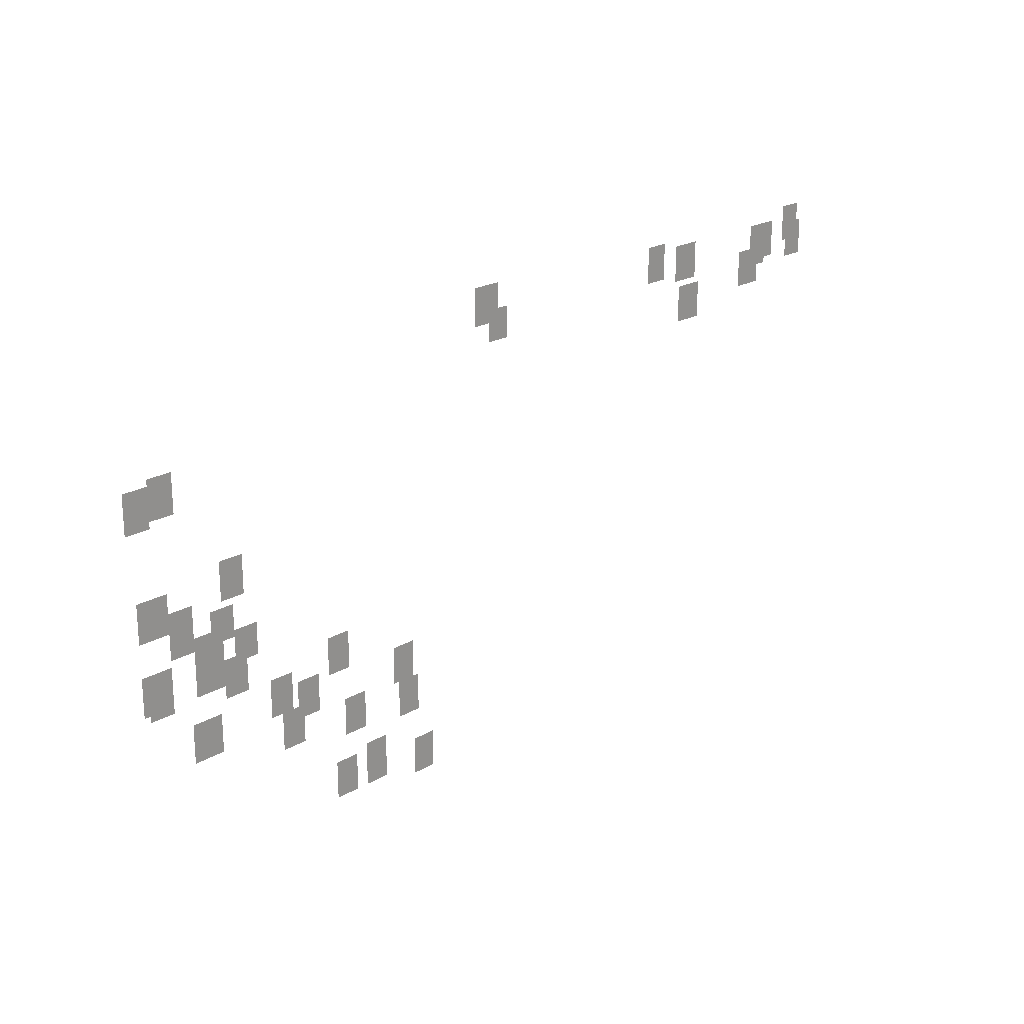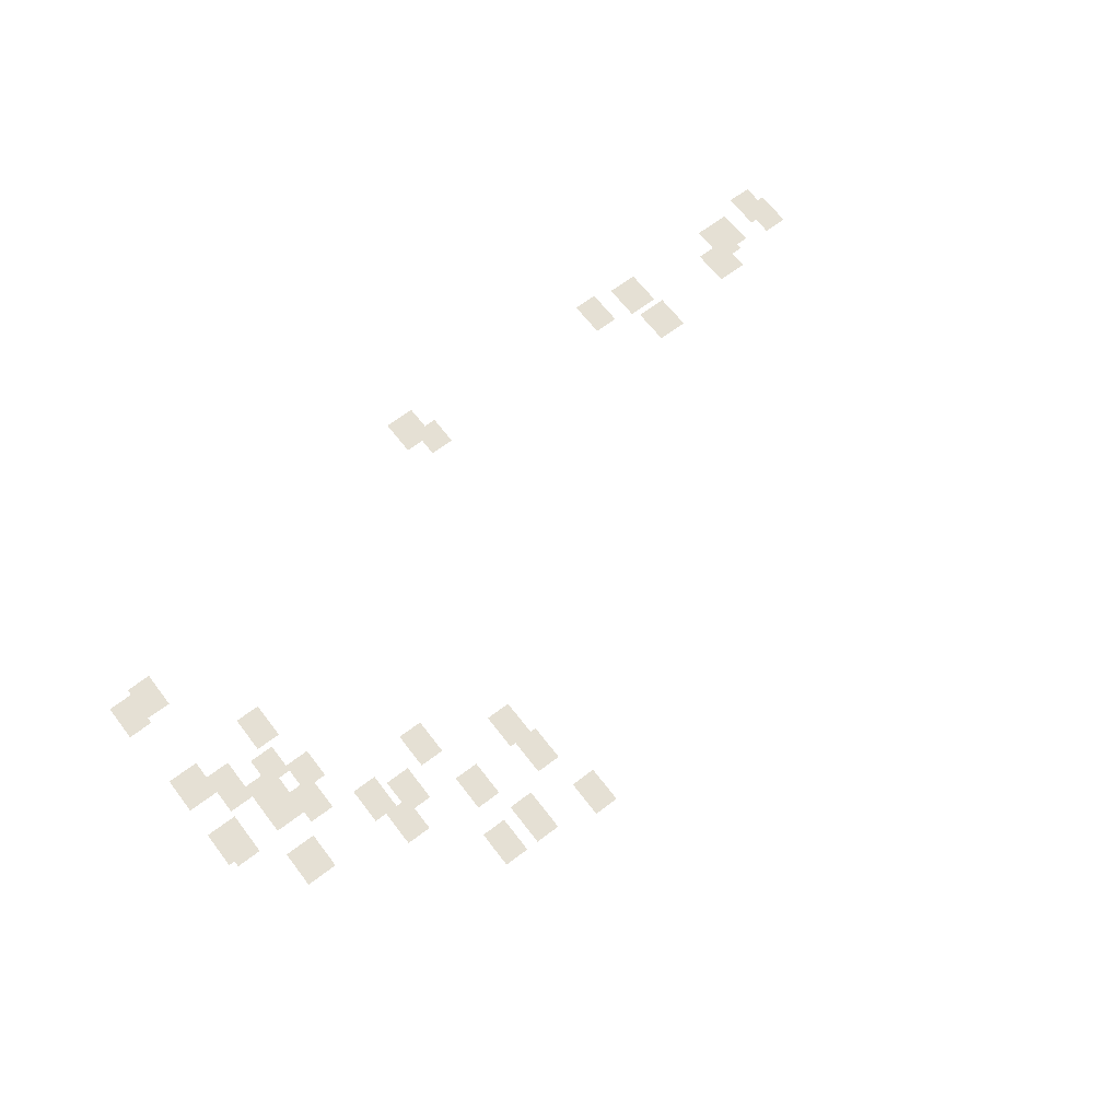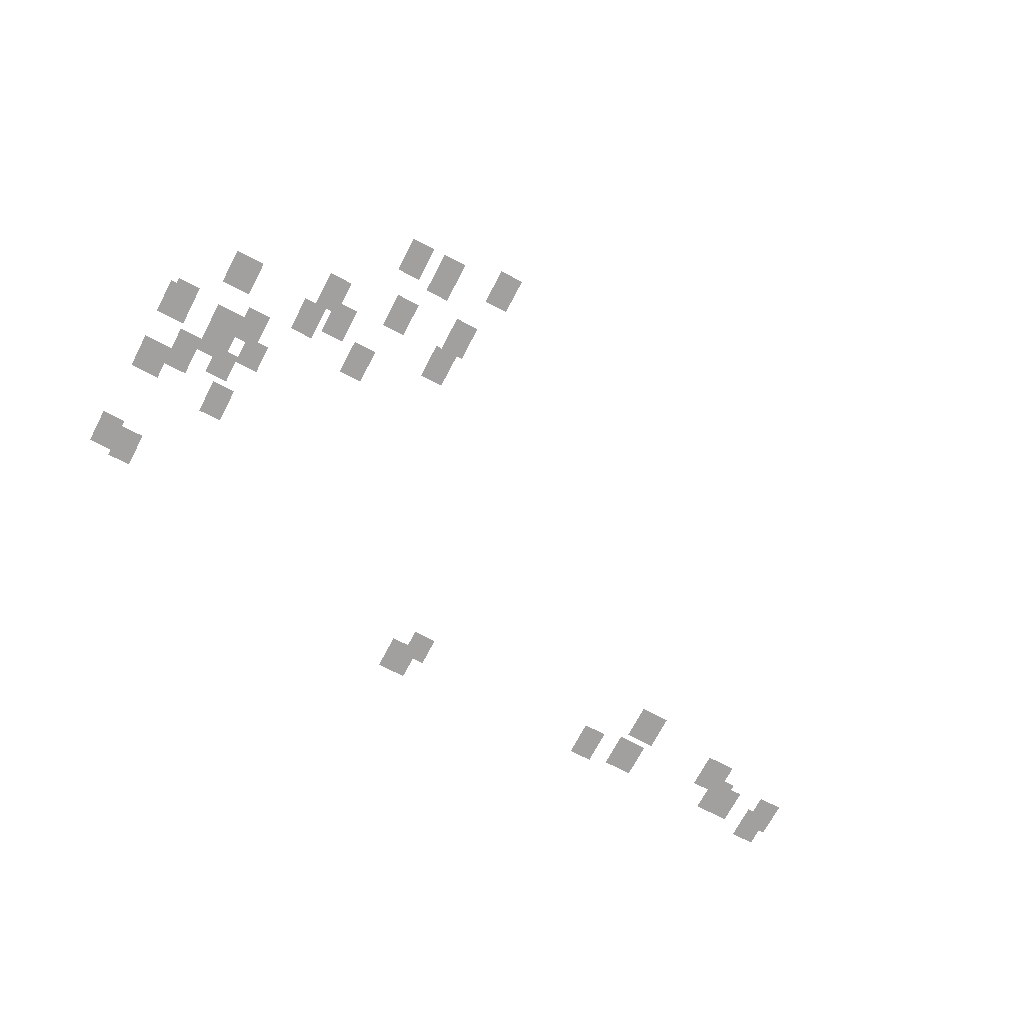
<metadata>
{"format":"obj","ext":"obj","renderer":"f3d","projection":"perspective","resolution":1024,"background":"white","views":[{"elev":21.4,"azim":134.0,"up":"+Z"},{"elev":65.4,"azim":142.5,"up":"+Y"},{"elev":-71.8,"azim":152.3,"up":"+Y"}]}
</metadata>
<code>
g Grass_0_Cluster56
v -208.7 0 52.9
v -209.6 0 52.9
v -208.7 0 54.13
v -209.6 0 54.13
v -193.2 0 52.9
v -194.2 0 52.9
v -193.2 0 54.13
v -194.2 0 54.13
v -201.4 0 52.7
v -202.2 0 52.7
v -201.4 0 53.93
v -202.2 0 53.93
v -207.3 0 52.49
v -208.1 0 52.49
v -207.3 0 53.72
v -208.1 0 53.72
v -206.9 0 52.29
v -207.7 0 52.29
v -206.9 0 53.72
v -207.7 0 53.72
v -202.8 0 52.49
v -203.8 0 52.49
v -202.8 0 53.72
v -203.8 0 53.72
v -208.9 0 52.29
v -209.8 0 52.29
v -208.9 0 53.52
v -209.8 0 53.52
v -193.8 0 52.29
v -194.6 0 52.29
v -193.8 0 53.31
v -194.6 0 53.31
v -206.3 0 51.67
v -207.3 0 51.67
v -206.3 0 52.9
v -207.3 0 52.9
v -203 0 51.06
v -204 0 51.06
v -203 0 52.29
v -204 0 52.29
v -180.6 0 50.03
v -181.5 0 50.03
v -180.6 0 51.26
v -181.5 0 51.26
v -179.8 0 49.83
v -180.6 0 49.83
v -179.8 0 51.06
v -180.6 0 51.06
v -182.9 0 46.96
v -183.7 0 46.96
v -182.9 0 48.19
v -183.7 0 48.19
v -180 0 46.55
v -181.1 0 46.55
v -180 0 47.78
v -181.1 0 47.78
v -181.1 0 45.72
v -181.9 0 45.72
v -181.1 0 47.16
v -181.9 0 47.16
v -182.5 0 45.72
v -183.3 0 45.72
v -182.5 0 46.75
v -183.3 0 46.75
v -183.3 0 44.9
v -184.1 0 44.9
v -183.3 0 45.93
v -184.1 0 45.93
v -181.9 0 44.7
v -182.9 0 44.7
v -181.9 0 46.13
v -182.9 0 46.13
v -180 0 44.29
v -180.8 0 44.29
v -180 0 45.52
v -180.8 0 45.52
v -181.9 0 44.29
v -182.9 0 44.29
v -181.9 0 45.72
v -182.9 0 45.72
v -180.2 0 44.08
v -181.1 0 44.08
v -180.2 0 45.52
v -181.1 0 45.52
v -182.9 0 43.88
v -183.7 0 43.88
v -182.9 0 45.11
v -183.7 0 45.11
v -186.8 0 43.26
v -187.6 0 43.26
v -186.8 0 44.49
v -187.6 0 44.49
v -184.5 0 42.65
v -185.4 0 42.65
v -184.5 0 43.88
v -185.4 0 43.88
v -181.7 0 42.24
v -182.7 0 42.24
v -181.7 0 43.47
v -182.7 0 43.47
v -185.6 0 42.24
v -186.4 0 42.24
v -185.6 0 43.47
v -186.4 0 43.47
v -189.5 0 42.03
v -190.3 0 42.03
v -189.5 0 43.26
v -190.3 0 43.26
v -184.9 0 41.42
v -185.8 0 41.42
v -184.9 0 42.65
v -185.8 0 42.65
v -187.4 0 41.01
v -188.2 0 41.01
v -187.4 0 42.24
v -188.2 0 42.24
v -189.7 0 40.8
v -190.5 0 40.8
v -189.7 0 42.03
v -190.5 0 42.03
v -187 0 38.96
v -187.8 0 38.96
v -187 0 40.19
v -187.8 0 40.19
v -188.2 0 38.96
v -189.1 0 38.96
v -188.2 0 40.39
v -189.1 0 40.39
v -190.3 0 38.55
v -191.1 0 38.55
v -190.3 0 39.78
v -191.1 0 39.78
g Grass_0_Cluster56_0
f 2 3 1
f 2 4 3
f 6 7 5
f 6 8 7
f 10 11 9
f 10 12 11
f 14 15 13
f 14 16 15
f 18 19 17
f 18 20 19
f 22 23 21
f 22 24 23
f 26 27 25
f 26 28 27
f 30 31 29
f 30 32 31
f 34 35 33
f 34 36 35
f 38 39 37
f 38 40 39
f 42 43 41
f 42 44 43
f 46 47 45
f 46 48 47
f 50 51 49
f 50 52 51
f 54 55 53
f 54 56 55
f 58 59 57
f 58 60 59
f 62 63 61
f 62 64 63
f 66 67 65
f 66 68 67
f 70 71 69
f 70 72 71
f 74 75 73
f 74 76 75
f 78 79 77
f 78 80 79
f 82 83 81
f 82 84 83
f 86 87 85
f 86 88 87
f 90 91 89
f 90 92 91
f 94 95 93
f 94 96 95
f 98 99 97
f 98 100 99
f 102 103 101
f 102 104 103
f 106 107 105
f 106 108 107
f 110 111 109
f 110 112 111
f 114 115 113
f 114 116 115
f 118 119 117
f 118 120 119
f 122 123 121
f 122 124 123
f 126 127 125
f 126 128 127
f 130 131 129
f 130 132 131

</code>
